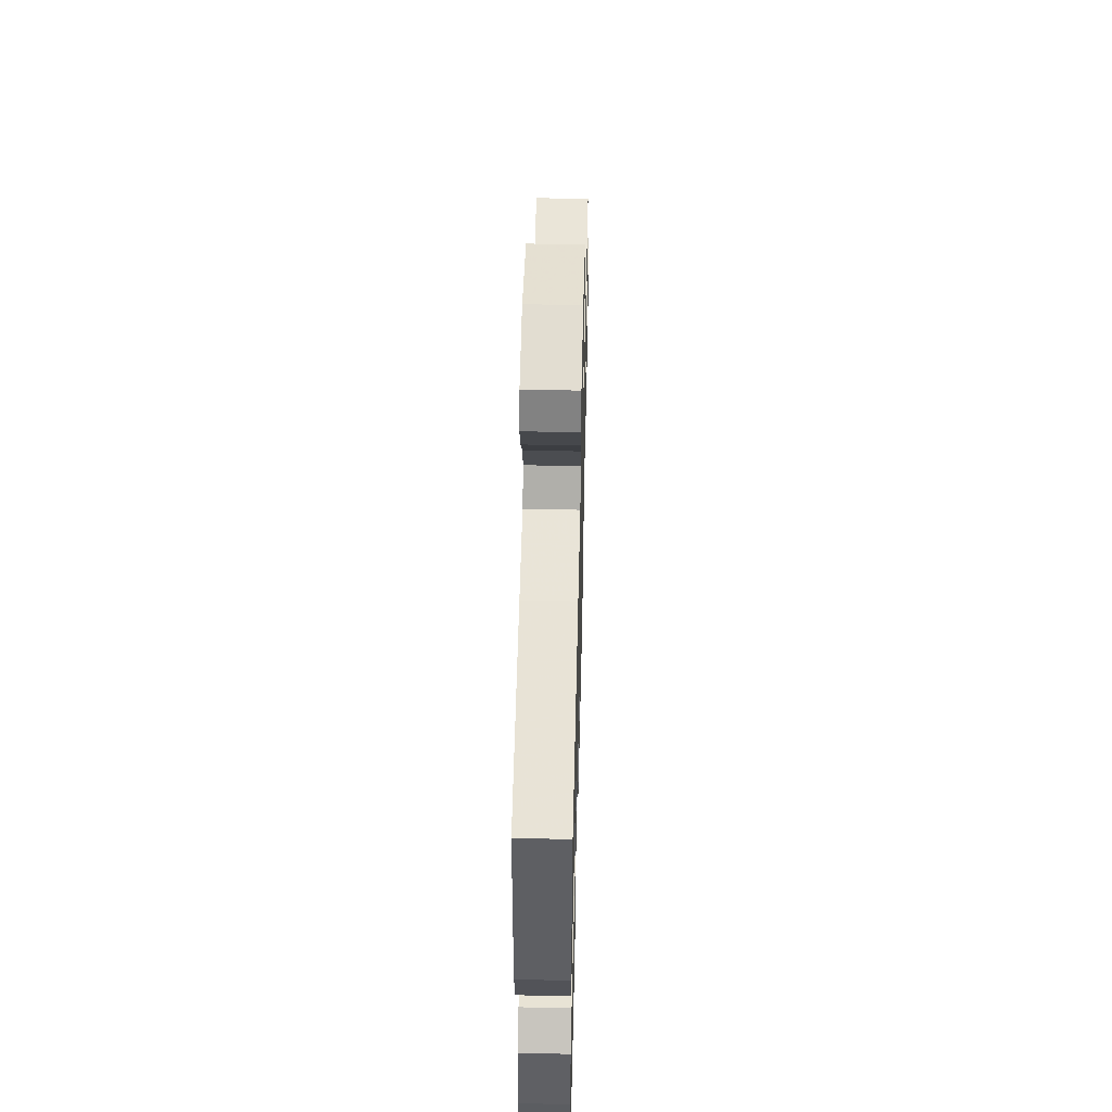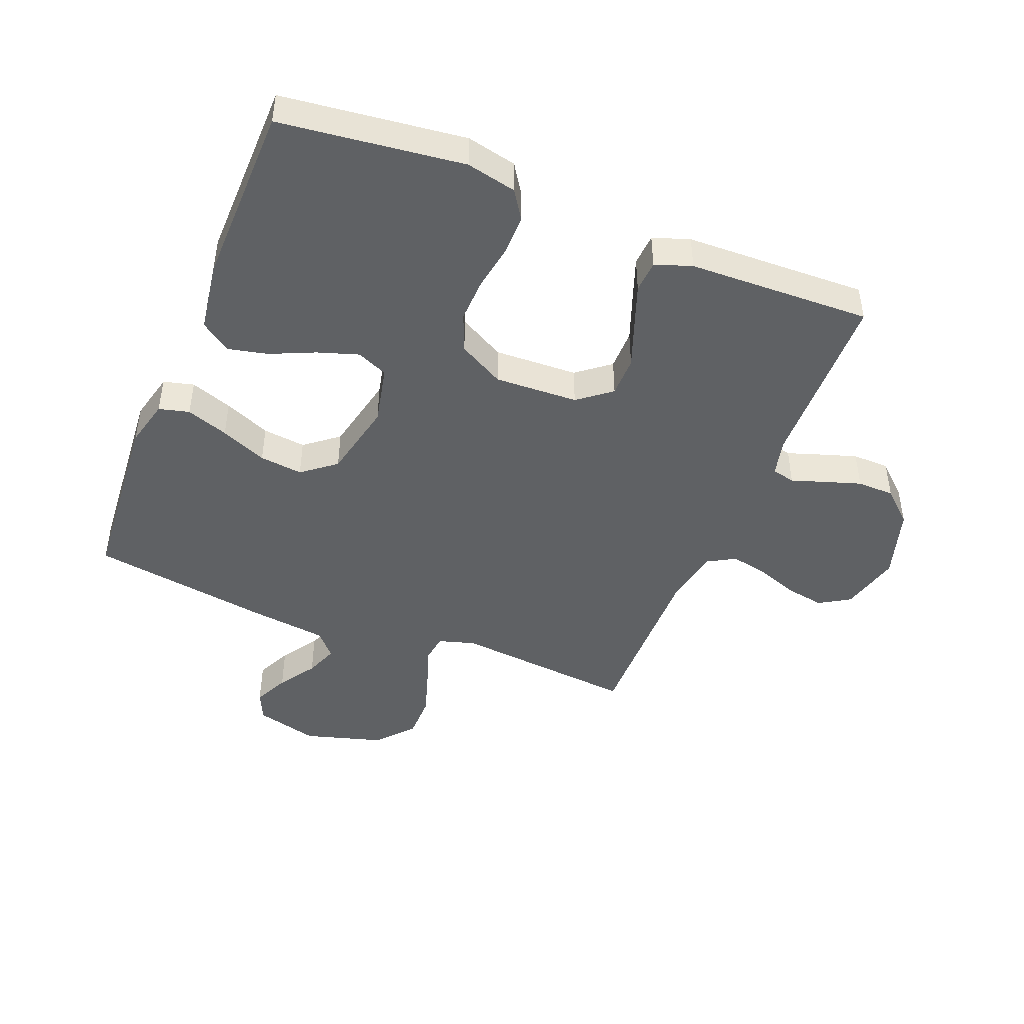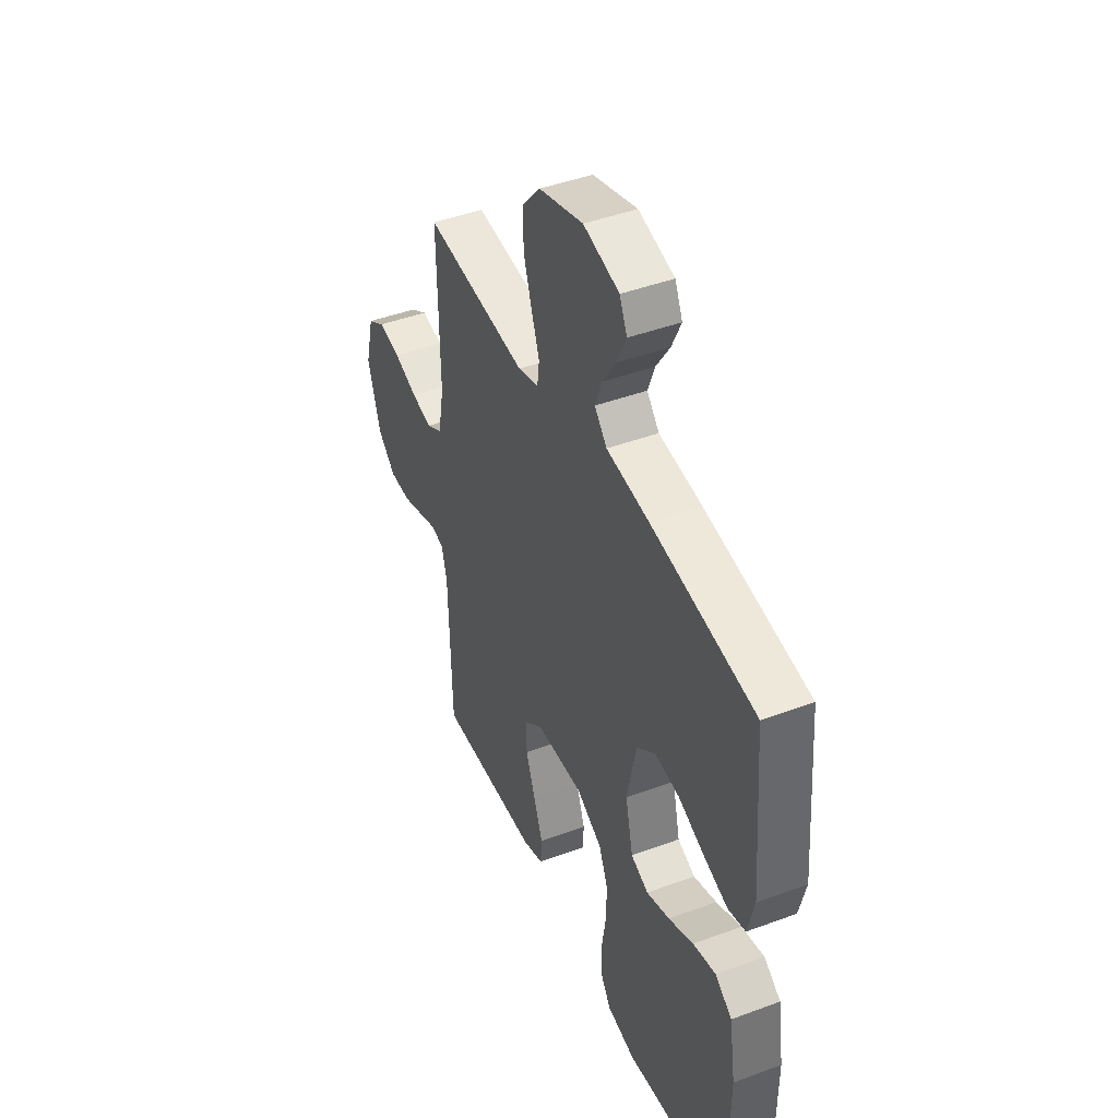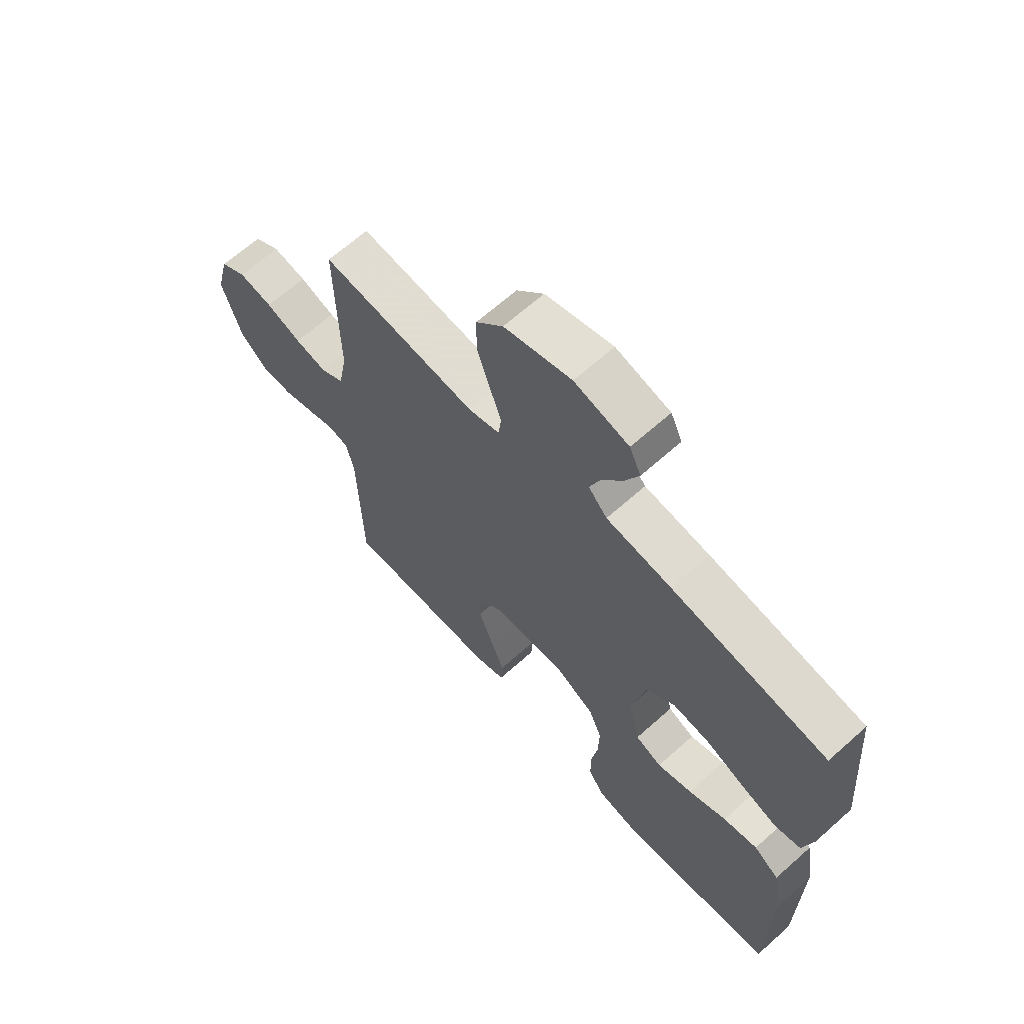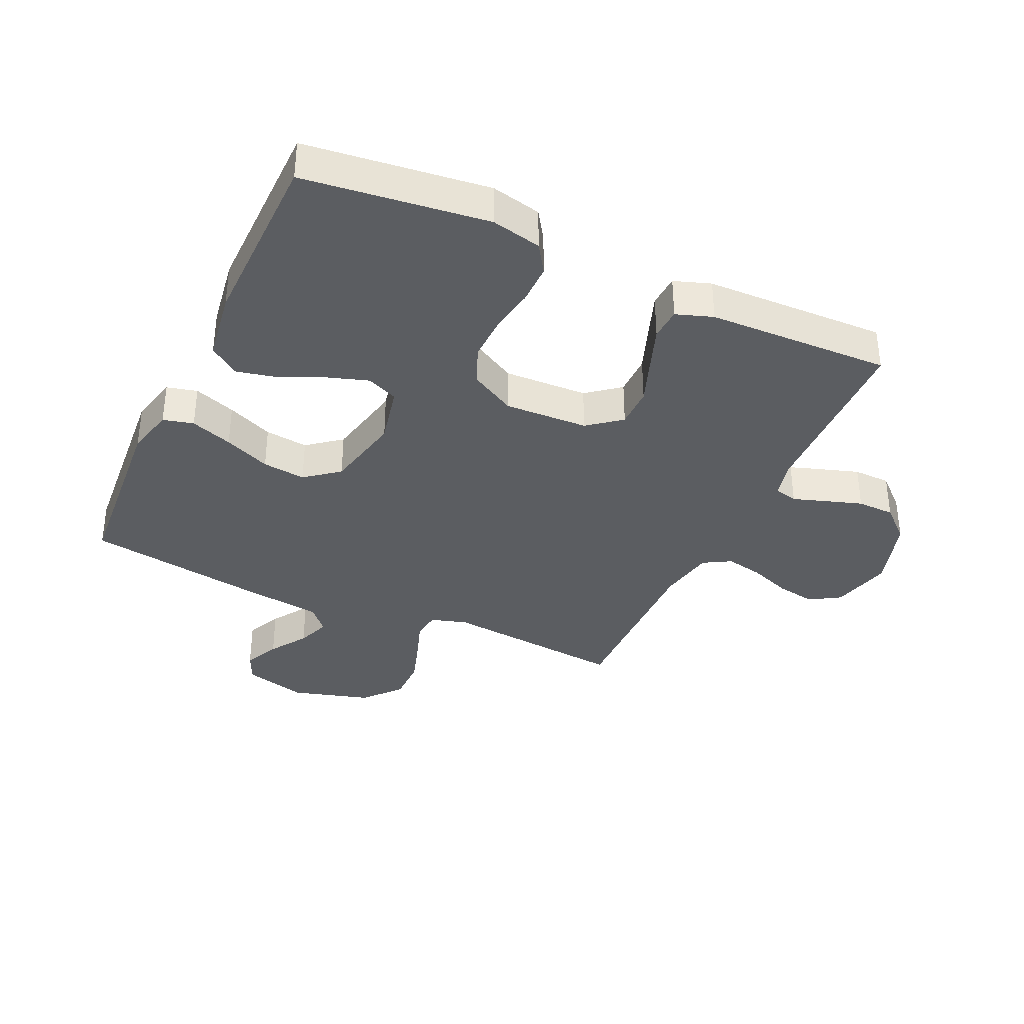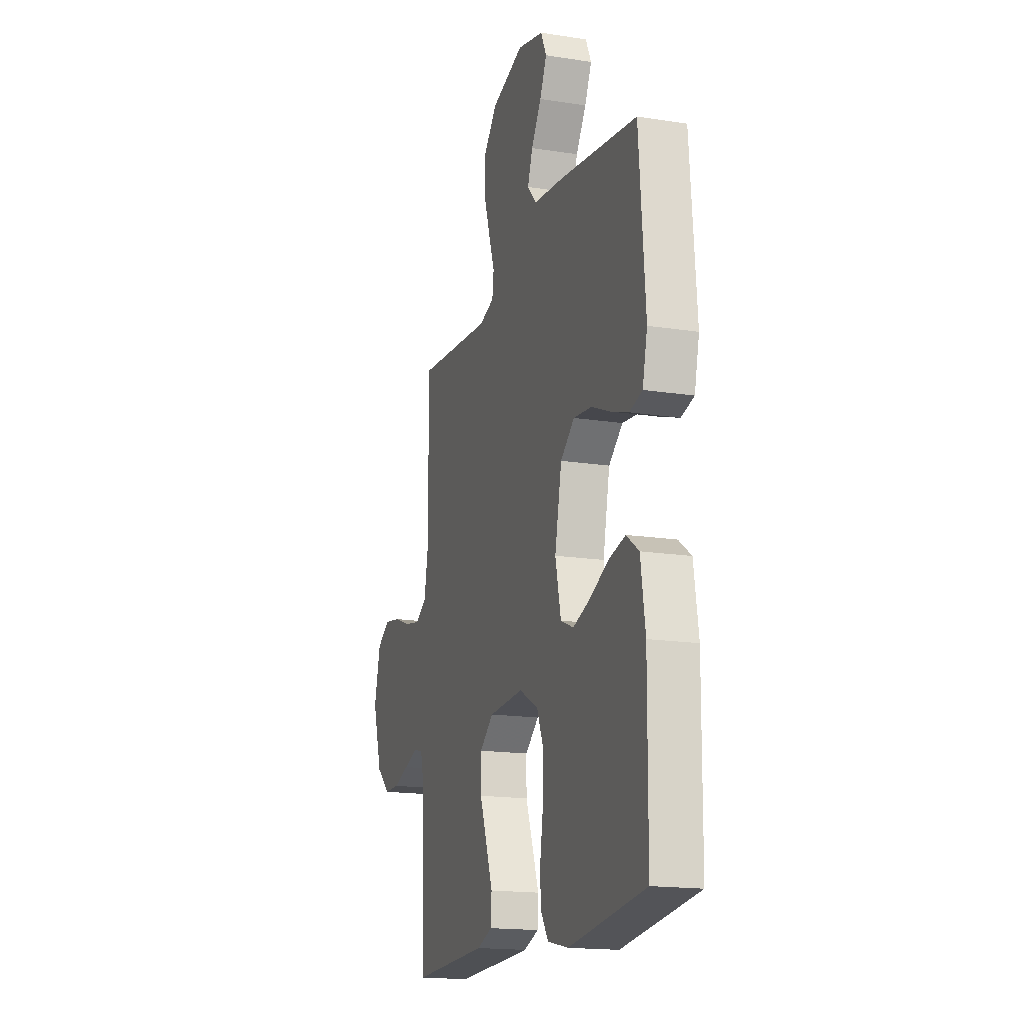
<metadata>
{"format":"obj","ext":"obj","renderer":"f3d","projection":"perspective","resolution":1024,"background":"white","views":[{"elev":53.8,"azim":91.4,"up":"+Z"},{"elev":-45.5,"azim":158.0,"up":"+Y"},{"elev":44.4,"azim":66.6,"up":"+Z"},{"elev":65.7,"azim":48.1,"up":"+Z"},{"elev":-36.1,"azim":155.1,"up":"+Y"},{"elev":-17.0,"azim":72.5,"up":"+Z"}]}
</metadata>
<code>
v 0.5 0.07 -0.5
v 0.2 0.07 -0.537
v 0.118 0.07 -0.519
v 0.087 0.07 -0.472
v 0.087 0.07 -0.406
v 0.099 0.07 -0.331
v 0.101 0.07 -0.258
v 0.075 0.07 -0.195
v 0 0.07 -0.154
v -0.137 0.07 -0.16
v -0.191 0.07 -0.203
v -0.191 0.07 -0.27
v -0.163 0.07 -0.345
v -0.137 0.07 -0.416
v -0.14 0.07 -0.469
v -0.2 0.07 -0.49
v -0.5 0.07 -0.5
v -0.508 0.07 -0.2
v -0.523 0.07 -0.139
v -0.561 0.07 -0.13
v -0.614 0.07 -0.148
v -0.675 0.07 -0.168
v -0.736 0.07 -0.167
v -0.789 0.07 -0.119
v -0.826 0.07 0
v -0.801 0.07 0.099
v -0.751 0.07 0.13
v -0.686 0.07 0.119
v -0.618 0.07 0.094
v -0.557 0.07 0.082
v -0.512 0.07 0.108
v -0.495 0.07 0.2
v -0.5 0.07 0.5
v -0.2 0.07 0.472
v -0.14 0.07 0.49
v -0.134 0.07 0.537
v -0.157 0.07 0.603
v -0.181 0.07 0.677
v -0.181 0.07 0.75
v -0.129 0.07 0.81
v 0 0.07 0.848
v 0.104 0.07 0.821
v 0.126 0.07 0.773
v 0.099 0.07 0.715
v 0.059 0.07 0.654
v 0.039 0.07 0.6
v 0.075 0.07 0.56
v 0.2 0.07 0.545
v 0.5 0.07 0.5
v 0.524 0.07 0.2
v 0.505 0.07 0.121
v 0.455 0.07 0.108
v 0.386 0.07 0.132
v 0.31 0.07 0.164
v 0.239 0.07 0.172
v 0.184 0.07 0.128
v 0.157 0.07 0
v 0.179 0.07 -0.097
v 0.23 0.07 -0.119
v 0.297 0.07 -0.097
v 0.37 0.07 -0.064
v 0.436 0.07 -0.049
v 0.485 0.07 -0.084
v 0.503 0.07 -0.2
v 0.5 0 -0.5
v 0.2 0 -0.537
v 0.118 0 -0.519
v 0.087 0 -0.472
v 0.087 0 -0.406
v 0.099 0 -0.331
v 0.101 0 -0.258
v 0.075 0 -0.195
v 0 0 -0.154
v -0.137 0 -0.16
v -0.191 0 -0.203
v -0.191 0 -0.27
v -0.163 0 -0.345
v -0.137 0 -0.416
v -0.14 0 -0.469
v -0.2 0 -0.49
v -0.5 0 -0.5
v -0.508 0 -0.2
v -0.523 0 -0.139
v -0.561 0 -0.13
v -0.614 0 -0.148
v -0.675 0 -0.168
v -0.736 0 -0.167
v -0.789 0 -0.119
v -0.826 0 0
v -0.801 0 0.099
v -0.751 0 0.13
v -0.686 0 0.119
v -0.618 0 0.094
v -0.557 0 0.082
v -0.512 0 0.108
v -0.495 0 0.2
v -0.5 0 0.5
v -0.2 0 0.472
v -0.14 0 0.49
v -0.134 0 0.537
v -0.157 0 0.603
v -0.181 0 0.677
v -0.181 0 0.75
v -0.129 0 0.81
v 0 0 0.848
v 0.104 0 0.821
v 0.126 0 0.773
v 0.099 0 0.715
v 0.059 0 0.654
v 0.039 0 0.6
v 0.075 0 0.56
v 0.2 0 0.545
v 0.5 0 0.5
v 0.524 0 0.2
v 0.505 0 0.121
v 0.455 0 0.108
v 0.386 0 0.132
v 0.31 0 0.164
v 0.239 0 0.172
v 0.184 0 0.128
v 0.157 0 0
v 0.179 0 -0.097
v 0.23 0 -0.119
v 0.297 0 -0.097
v 0.37 0 -0.064
v 0.436 0 -0.049
v 0.485 0 -0.084
v 0.503 0 -0.2
f 60 61 62 63
f 59 60 63 64
f 51 52 53 54
f 49 50 51 54
f 47 48 49 54
f 46 47 54 55
f 42 43 44 45
f 42 45 46
f 41 42 46
f 40 41 46
f 36 37 38 39
f 36 39 40 46
f 32 33 34
f 31 32 34 35
f 26 27 28 29
f 26 29 30
f 25 26 30
f 24 25 30
f 23 24 30 31
f 20 21 22 23
f 15 16 17 18
f 15 18 19
f 12 13 14 15
f 12 15 19
f 11 12 19
f 10 11 19 20
f 3 4 5 6
f 3 6 7
f 2 3 7
f 59 64 1 2
f 58 59 2 7
f 57 58 7 8
f 56 57 8 9
f 36 46 55 56
f 35 36 56 9
f 20 23 31 35
f 9 10 20 35
f 127 126 125 124
f 128 127 124 123
f 118 117 116 115
f 118 115 114 113
f 118 113 112 111
f 119 118 111 110
f 109 108 107 106
f 110 109 106
f 110 106 105
f 110 105 104
f 103 102 101 100
f 110 104 103 100
f 98 97 96
f 99 98 96 95
f 93 92 91 90
f 94 93 90
f 94 90 89
f 94 89 88
f 95 94 88 87
f 87 86 85 84
f 82 81 80 79
f 83 82 79
f 79 78 77 76
f 83 79 76
f 83 76 75
f 84 83 75 74
f 70 69 68 67
f 71 70 67
f 71 67 66
f 66 65 128 123
f 71 66 123 122
f 72 71 122 121
f 73 72 121 120
f 120 119 110 100
f 73 120 100 99
f 99 95 87 84
f 99 84 74 73
f 1 65 66 2
f 2 66 67 3
f 3 67 68 4
f 4 68 69 5
f 5 69 70 6
f 6 70 71 7
f 7 71 72 8
f 8 72 73 9
f 9 73 74 10
f 10 74 75 11
f 11 75 76 12
f 12 76 77 13
f 13 77 78 14
f 14 78 79 15
f 15 79 80 16
f 16 80 81 17
f 17 81 82 18
f 18 82 83 19
f 19 83 84 20
f 20 84 85 21
f 21 85 86 22
f 22 86 87 23
f 23 87 88 24
f 24 88 89 25
f 25 89 90 26
f 26 90 91 27
f 27 91 92 28
f 28 92 93 29
f 29 93 94 30
f 30 94 95 31
f 31 95 96 32
f 32 96 97 33
f 33 97 98 34
f 34 98 99 35
f 35 99 100 36
f 36 100 101 37
f 37 101 102 38
f 38 102 103 39
f 39 103 104 40
f 40 104 105 41
f 41 105 106 42
f 42 106 107 43
f 43 107 108 44
f 44 108 109 45
f 45 109 110 46
f 46 110 111 47
f 47 111 112 48
f 48 112 113 49
f 49 113 114 50
f 50 114 115 51
f 51 115 116 52
f 52 116 117 53
f 53 117 118 54
f 54 118 119 55
f 55 119 120 56
f 56 120 121 57
f 57 121 122 58
f 58 122 123 59
f 59 123 124 60
f 60 124 125 61
f 61 125 126 62
f 62 126 127 63
f 63 127 128 64
f 64 128 65 1

</code>
